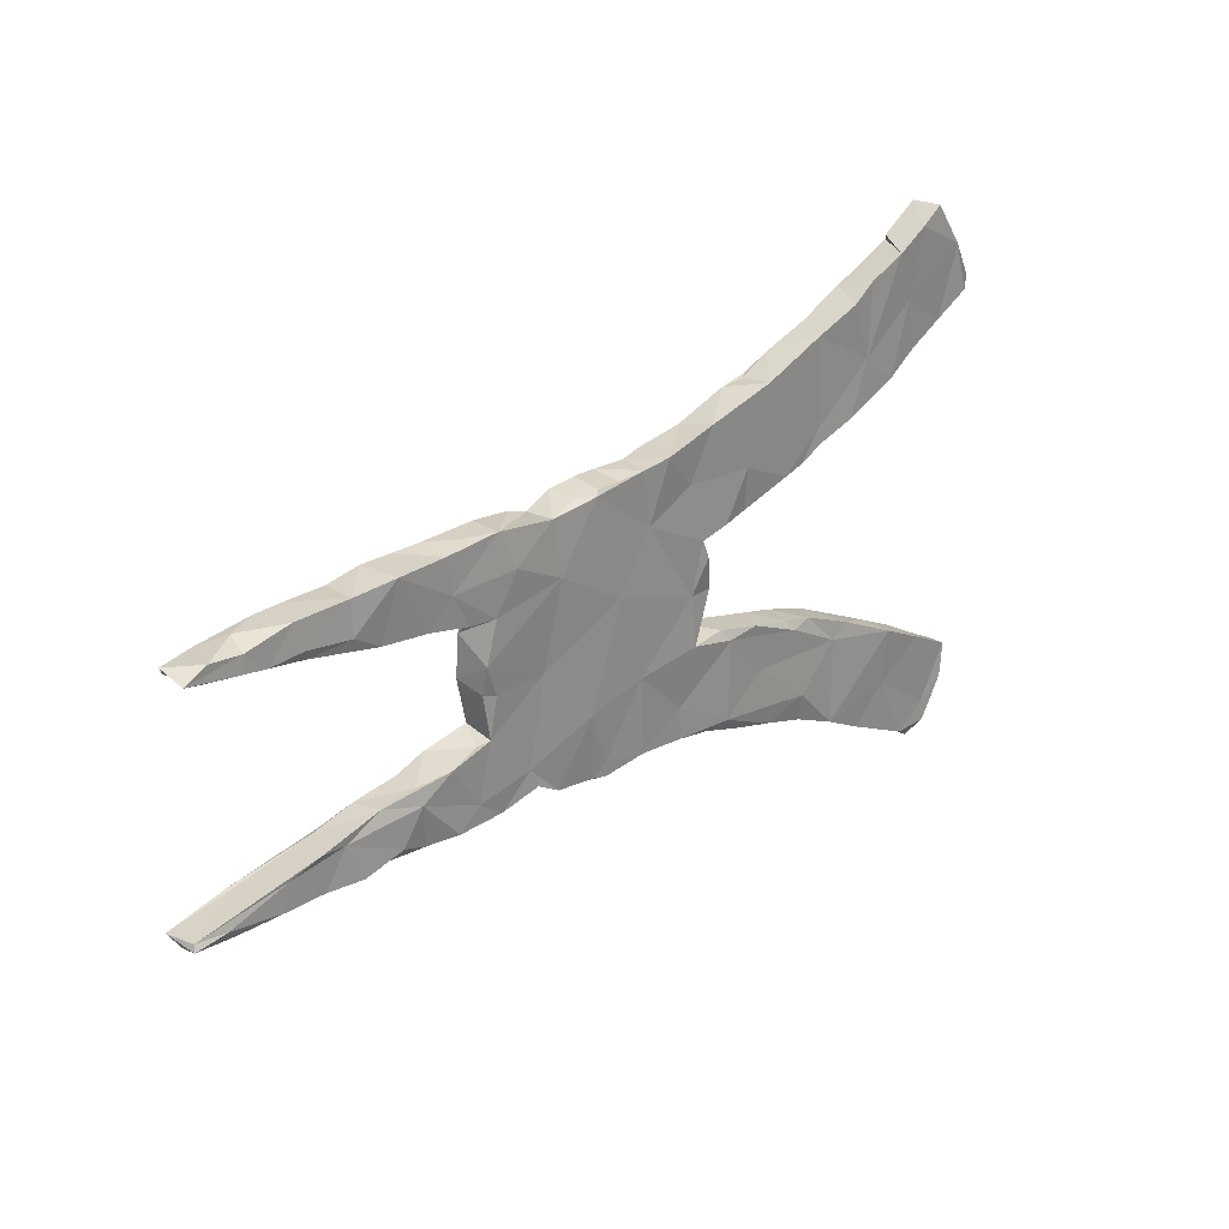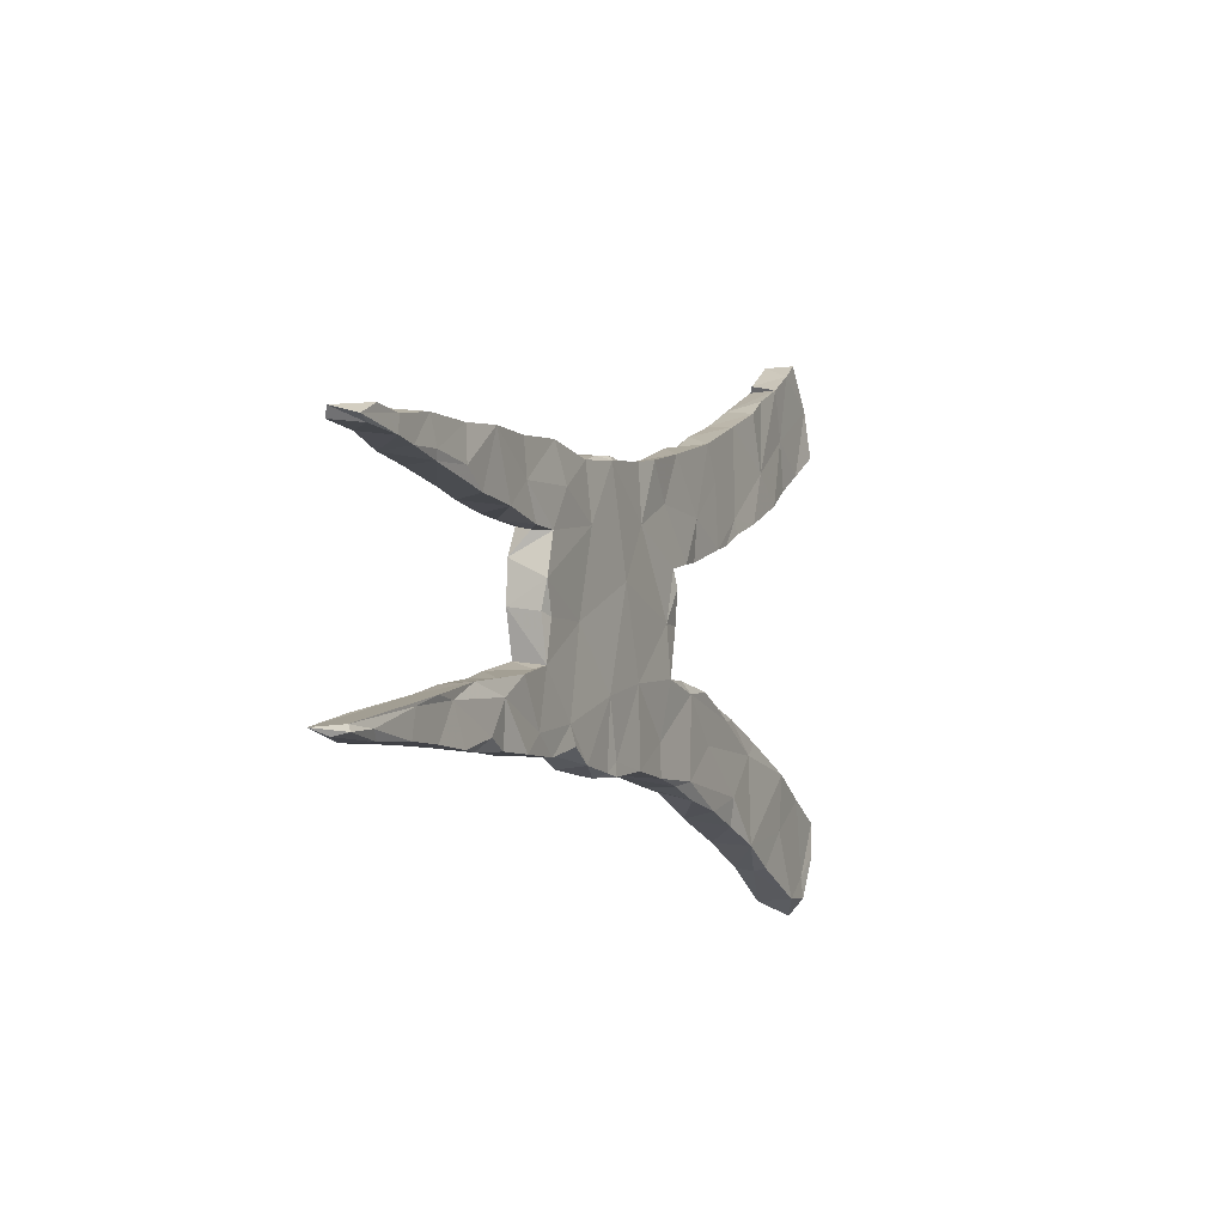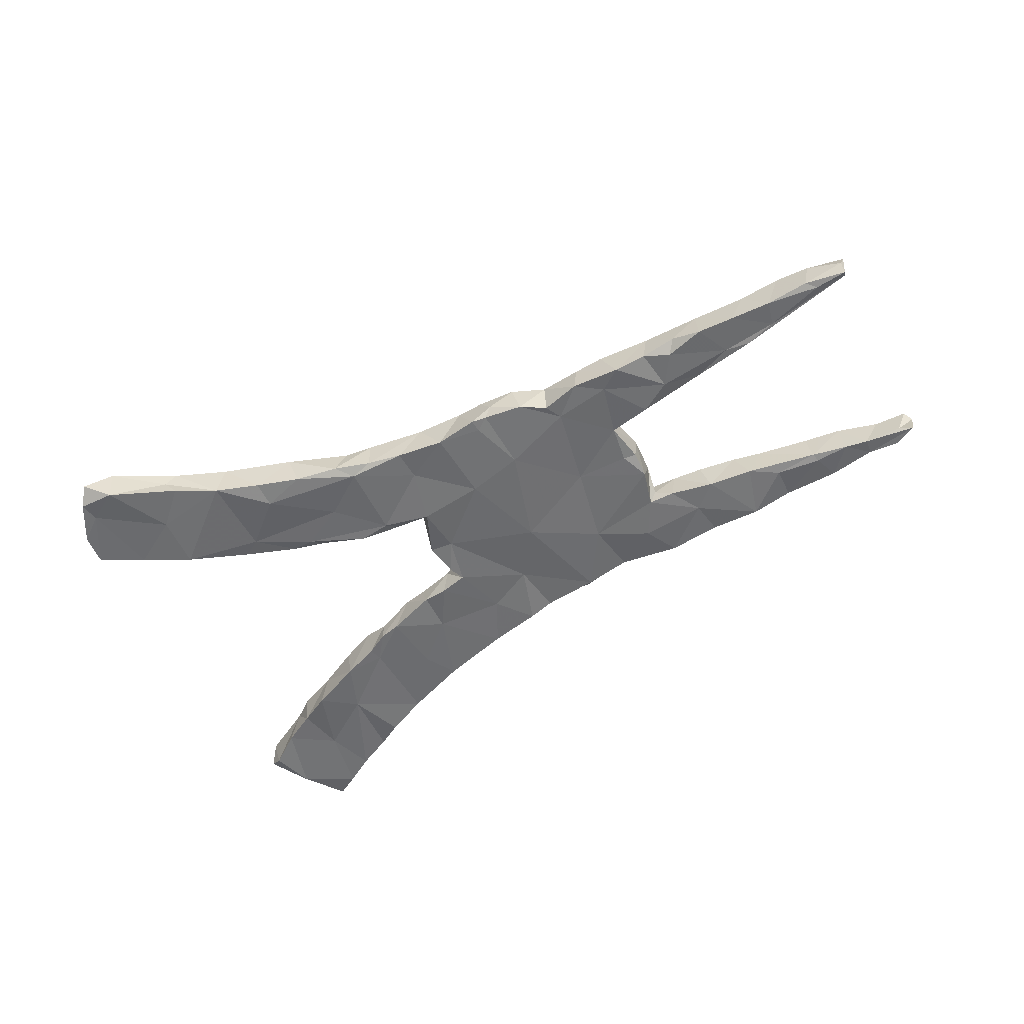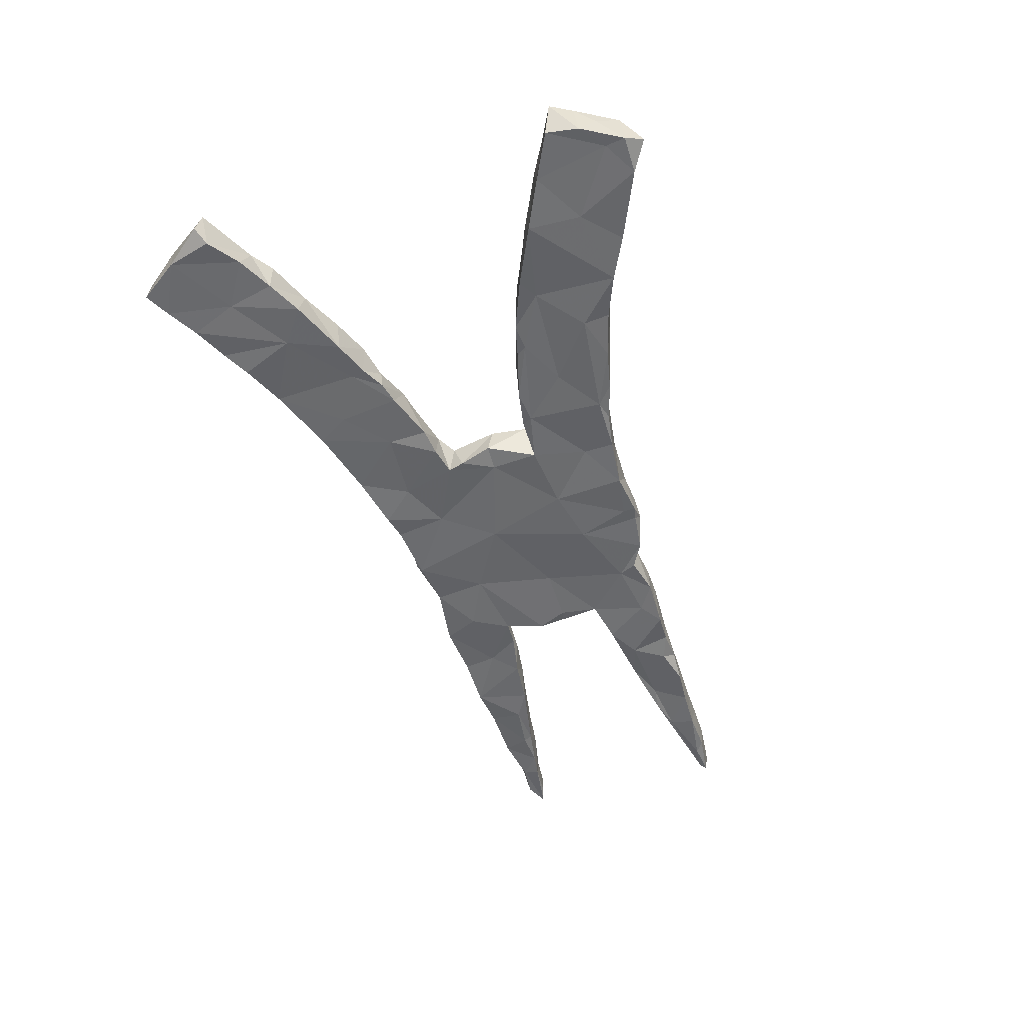
<metadata>
{"format":"obj","ext":"obj","renderer":"f3d","projection":"perspective","resolution":1024,"background":"white","views":[{"elev":25.9,"azim":134.2,"up":"+Y"},{"elev":-4.2,"azim":114.4,"up":"+Y"},{"elev":-54.3,"azim":29.1,"up":"+Z"},{"elev":-52.4,"azim":-71.8,"up":"+Z"}]}
</metadata>
<code>
v 0.8649 -0.1862 0.002291
v 0.8513 0.1945 0.01934
v 0.8659 -0.181 -0.02469
v 0.8498 0.1823 -0.02433
v 0.8622 -0.1717 -0.01912
v 0.8058 -0.192 0.02715
v 0.8691 -0.1752 0.03106
v 0.8417 0.1799 0.02686
v 0.8255 0.1749 -0.01908
v 0.7625 0.1683 -0.02531
v 0.8116 -0.176 -0.0233
v 0.7688 -0.1559 0.02735
v 0.7874 0.1731 0.02144
v 0.812 0.2003 -0.02444
v 0.7958 0.1976 0.02974
v 0.7681 -0.1549 0.03391
v 0.7488 0.2055 0.01257
v 0.7589 0.1946 -0.02389
v 0.7957 -0.1909 -0.01807
v 0.7469 -0.1914 0.03482
v 0.7232 0.1618 -0.02387
v 0.723 -0.1888 -0.0233
v 0.6584 -0.1315 -0.02403
v 0.6339 -0.1295 0.02553
v 0.7003 0.2072 0.03238
v 0.6618 0.1507 -0.02041
v 0.6261 0.1781 0.03523
v 0.7117 -0.147 -0.02248
v 0.7179 0.1582 0.03015
v 0.6523 0.2091 0.03146
v 0.6769 -0.1918 0.02815
v 0.6797 0.2082 -0.02136
v 0.6653 0.1648 -0.02409
v 0.6533 0.1488 0.03055
v 0.6531 -0.1914 -0.02123
v 0.5857 0.2083 -0.02056
v 0.589 0.1542 -0.02458
v 0.5903 -0.197 -0.02457
v 0.6234 -0.1559 0.03122
v 0.5667 0.1323 0.02955
v 0.5822 0.2069 0.03473
v 0.5517 -0.1111 -0.0168
v 0.542 0.1257 -0.02167
v 0.615 -0.131 0.03409
v 0.5393 -0.199 -0.009797
v 0.6153 -0.1364 -0.02045
v 0.5155 0.1218 0.03095
v 0.5848 -0.1933 0.03218
v 0.5623 -0.1145 0.02908
v 0.4789 -0.1971 -0.01995
v 0.5142 0.2142 -0.02682
v 0.5249 0.2161 0.03506
v 0.4862 -0.1038 0.02785
v 0.4904 -0.1044 -0.01577
v 0.5228 -0.1804 -0.02609
v 0.4735 0.2162 0.03341
v 0.449 0.1113 0.03123
v 0.4876 -0.1286 -0.02684
v 0.4327 -0.09701 -0.02677
v 0.465 0.1167 -0.02231
v 0.4259 0.1745 0.0335
v 0.4277 0.2134 -0.02183
v 0.4862 -0.1956 0.03173
v 0.395 -0.201 0.03322
v 0.4256 0.2187 0.02806
v 0.4237 -0.1999 -0.02703
v 0.4305 -0.09144 0.03483
v 0.3967 0.1086 0.03421
v 0.3556 -0.07561 0.03053
v 0.3901 0.1006 -0.02171
v 0.3909 0.2184 0.000832
v 0.3575 0.09818 0.001723
v 0.3779 -0.08788 -0.01297
v 0.3686 -0.01122 -0.01844
v 0.3592 -0.08191 -0.02214
v 0.366 0.03225 -0.02618
v 0.4203 0.1557 -0.02295
v 0.3692 -0.003859 0.03276
v 0.3843 -0.1715 -0.02422
v 0.3623 0.06218 0.0344
v 0.3463 0.09726 -0.02537
v 0.3288 0.01735 0.03024
v 0.3371 0.2198 -0.02261
v 0.3476 -0.01747 -0.0234
v 0.3221 -0.09357 0.03197
v 0.3439 -0.2006 0.02913
v 0.3397 -0.2028 -0.02151
v 0.3425 0.105 0.03298
v 0.3341 0.2193 0.02975
v 0.2867 -0.1573 -0.02251
v 0.3095 0.1592 -0.02774
v 0.268 0.2117 0.0324
v 0.2168 0.1854 0.03022
v 0.2731 -0.1876 -0.02414
v 0.24 0.2037 0.02628
v 0.2724 -0.1925 0.03434
v 0.245 0.08816 0.03552
v 0.2312 -0.2123 -0.02158
v 0.2162 -0.2173 0.0347
v 0.2348 0.2047 -0.02017
v 0.1855 -0.1632 0.03446
v 0.1862 -0.05161 0.02862
v 0.1846 0.2176 -0.01133
v 0.2552 -0.01841 -0.02054
v 0.1662 -0.1157 -0.02597
v 0.1931 0.2198 0.03208
v 0.1528 -0.225 0.02882
v 0.163 -0.2219 -0.02012
v 0.2235 0.1155 -0.02437
v 0.1389 -0.2057 -0.02324
v 0.1469 0.2205 -0.01839
v 0.1552 0.214 -0.02384
v 0.1761 -0.229 -0.003308
v 0.1377 -0.2271 -0.0228
v 0.1468 0.2263 0.02899
v 0.1124 0.1183 0.02886
v 0.1013 0.2179 -0.0151
v 0.1045 -0.2207 0.0334
v 0.09551 0.2034 0.02802
v 0.0593 0.2234 -0.02154
v 0.1018 0.2227 0.03418
v 0.05625 -0.1684 0.02802
v 0.05074 0.2239 0.02808
v 0.1115 0.04749 -0.02591
v 0.06916 -0.01654 0.03545
v 0.0633 -0.2184 -0.02558
v 0.06836 -0.09429 -0.02607
v 0.0478 0.1342 -0.02127
v -0.02861 -0.0176 0.0359
v -0.01976 -0.2283 -0.02218
v 0.01075 0.2295 0.03353
v -0.02315 0.1548 0.02928
v -0.03446 0.1729 -0.02179
v 0.0207 -0.2244 0.0331
v 0.02713 0.03226 0.02852
v 0.0144 0.2314 -0.02726
v -0.01905 -0.1755 -0.02155
v -0.03909 -0.002199 -0.02326
v -0.08048 -0.24 -0.0194
v -0.04677 -0.1356 0.03236
v -0.04522 -0.08367 -0.02681
v -0.0803 -0.2407 0.03254
v -0.05999 0.07949 -0.0251
v -0.06815 0.0691 0.02353
v -0.06965 0.0507 -0.02745
v -0.1021 0.0892 0.02528
v -0.07939 -0.01166 0.02839
v -0.08188 -0.003871 -0.0187
v -0.1109 -0.08361 -0.01694
v -0.06757 -0.0729 0.03277
v -0.04573 0.08565 0.03457
v -0.06232 0.2433 0.02895
v -0.1086 0.09001 -0.02562
v -0.1654 -0.102 0.03049
v -0.1287 -0.248 0.03064
v -0.1444 -0.2605 -0.01895
v -0.1176 -0.2325 -0.0277
v -0.173 0.108 0.02742
v -0.07759 0.2517 -0.02283
v -0.1263 -0.08503 0.03183
v -0.1564 0.274 0.03032
v -0.1536 0.09665 -0.01932
v -0.1258 -0.1026 -0.02521
v -0.1543 0.1111 0.0333
v -0.1331 0.2368 0.03167
v -0.2575 0.2072 0.03415
v -0.1982 0.2829 -0.02374
v -0.1552 0.1638 -0.02347
v -0.195 0.2788 0.02543
v -0.2407 0.1242 -0.02335
v -0.1795 -0.09724 -0.02569
v -0.1963 -0.1782 -0.02436
v -0.2124 -0.1026 0.02224
v -0.2146 0.1189 0.03328
v -0.2151 -0.1847 0.0357
v -0.2065 0.2813 0.03331
v -0.2582 -0.1202 -0.01604
v -0.2755 -0.1394 -0.02307
v -0.2778 -0.1245 0.03538
v -0.2991 0.1525 0.02819
v -0.2492 0.3033 0.02903
v -0.2162 -0.2773 -0.02451
v -0.2798 0.1371 0.01461
v -0.2923 -0.3011 -0.02162
v -0.2346 -0.2885 0.03249
v -0.2782 0.1334 -0.02201
v -0.2298 0.2282 -0.02342
v -0.2922 -0.2564 -0.02758
v -0.33 0.1537 0.03288
v -0.2934 -0.2224 0.03531
v -0.3132 0.179 -0.02209
v -0.2747 0.2903 0.02912
v -0.3192 0.1546 -0.02349
v -0.3295 0.3305 0.02888
v -0.3154 -0.1348 -0.01491
v -0.3092 0.3246 -0.0219
v -0.4434 -0.1898 0.02829
v -0.3601 -0.1517 0.03531
v -0.3701 -0.1905 -0.02141
v -0.3559 -0.3274 0.03585
v -0.3832 0.3553 -0.02662
v -0.411 0.3657 0.03063
v -0.3682 0.2332 0.02991
v -0.3653 -0.3318 -0.02696
v -0.4013 -0.1706 -0.01893
v -0.3829 0.1772 -0.02724
v -0.4779 0.2167 -0.02644
v -0.3933 0.1787 0.03055
v -0.4276 0.3811 -0.02287
v -0.4242 -0.2213 0.02854
v -0.4659 0.2136 0.02847
v -0.4588 -0.3751 0.004846
v -0.4422 -0.369 0.02989
v -0.5036 -0.2199 -0.02733
v -0.435 -0.3684 -0.02471
v -0.4186 0.2625 -0.02557
v -0.4888 0.4089 -0.02538
v -0.4967 -0.3112 -0.02528
v -0.5387 0.2458 0.0327
v -0.5137 0.4223 0.02559
v -0.4845 -0.2067 0.009893
v -0.4882 -0.2983 0.03089
v -0.5348 0.2475 -0.02085
v -0.5204 0.4127 0.0307
v -0.5182 0.3287 -0.022
v -0.4625 0.3103 0.03372
v -0.5409 0.4395 -0.02521
v -0.5903 0.3179 0.02981
v -0.5499 -0.4219 -0.02613
v -0.5858 -0.2611 -0.02242
v -0.5532 -0.4265 0.03483
v -0.5821 0.4636 -0.02195
v -0.5758 0.2721 0.0315
v -0.5771 0.4627 0.02552
v -0.6293 0.3934 -0.02427
v -0.5713 -0.2519 0.0293
v -0.5833 -0.358 0.02985
v -0.5925 -0.4517 -0.005243
v -0.6307 -0.2859 0.02813
v -0.5951 0.2792 -0.02045
v -0.6083 -0.3888 -0.0213
v -0.6133 -0.4233 -0.02322
v -0.6413 -0.3821 0.01186
v -0.6198 -0.4183 0.03421
v -0.6497 0.316 -0.0271
v -0.661 -0.3494 0.03315
v -0.6534 -0.3555 -0.02352
v -0.6707 0.3236 0.03524
v -0.6754 0.3305 -0.01074
v -0.6213 0.4025 0.03171
v -0.6619 -0.3 -0.02048
v -0.684 -0.314 0.02716
f 70 72 81
f 49 42 54
f 35 31 48
f 22 31 35
f 38 48 45
f 87 86 96
f 66 86 87
f 98 96 99
f 179 177 195
f 99 113 98
f 182 156 185
f 184 185 200
f 215 204 212
f 212 231 229
f 229 231 238
f 85 82 102
f 75 78 69
f 69 67 73
f 54 67 53
f 49 54 53
f 53 44 49
f 44 24 49
f 49 24 42
f 16 24 44
f 20 16 44
f 12 24 16
f 6 16 20
f 16 7 12
f 5 12 7
f 162 170 168
f 125 135 129
f 122 102 125
f 67 69 85
f 63 53 67
f 48 44 53
f 48 53 63
f 39 44 48
f 20 44 39
f 31 20 39
f 19 6 20
f 1 6 19
f 6 1 7
f 129 147 150
f 140 129 150
f 122 129 140
f 122 125 129
f 101 102 122
f 101 85 102
f 67 85 86
f 31 39 48
f 20 31 22
f 160 149 171
f 150 149 160
f 154 150 160
f 96 85 101
f 86 85 96
f 64 67 86
f 64 63 67
f 45 48 63
f 154 160 173
f 160 171 173
f 140 150 154
f 99 96 101
f 66 64 86
f 63 64 66
f 173 177 179
f 154 173 179
f 175 154 179
f 122 118 101
f 155 140 154
f 134 122 140
f 107 101 118
f 107 99 101
f 113 99 107
f 179 195 198
f 155 154 175
f 142 134 140
f 126 134 130
f 126 118 134
f 113 107 118
f 197 198 205
f 190 179 198
f 175 179 190
f 142 140 155
f 130 134 139
f 134 142 139
f 197 205 221
f 198 197 210
f 185 155 175
f 142 155 156
f 197 221 236
f 198 210 190
f 185 175 190
f 156 155 185
f 236 221 214
f 197 236 222
f 210 197 222
f 200 210 222
f 200 190 210
f 185 190 200
f 239 236 230
f 237 236 239
f 237 222 236
f 213 200 222
f 204 200 213
f 239 251 252
f 246 239 252
f 237 239 246
f 231 222 237
f 204 213 212
f 213 222 231
f 244 246 243
f 212 213 231
f 242 244 243
f 237 246 244
f 242 238 244
f 244 231 237
f 231 244 238
f 74 78 75
f 74 75 84
f 124 138 128
f 143 128 138
f 143 138 145
f 76 74 84
f 144 143 145
f 143 146 153
f 162 153 146
f 162 174 170
f 76 84 104
f 109 104 124
f 143 133 128
f 133 143 153
f 170 186 191
f 186 183 193
f 191 186 193
f 191 193 206
f 109 76 104
f 81 76 109
f 168 133 153
f 168 153 162
f 187 168 170
f 187 170 191
f 191 206 216
f 216 206 207
f 223 207 211
f 80 76 81
f 5 23 12
f 133 168 159
f 225 207 223
f 60 57 68
f 60 68 70
f 70 68 72
f 91 81 109
f 112 109 124
f 207 225 216
f 225 223 240
f 43 47 60
f 77 60 70
f 77 70 81
f 100 91 109
f 100 109 112
f 112 124 128
f 136 120 128
f 136 128 133
f 136 133 159
f 167 159 168
f 167 168 187
f 187 191 196
f 196 191 216
f 225 240 235
f 235 240 245
f 245 248 249
f 77 81 91
f 83 91 100
f 117 111 112
f 117 112 120
f 121 117 120
f 123 120 136
f 136 159 152
f 152 159 161
f 159 167 161
f 196 167 187
f 201 196 216
f 235 245 249
f 250 235 249
f 26 43 37
f 33 26 37
f 51 37 43
f 51 60 77
f 51 43 60
f 62 51 77
f 83 62 77
f 83 77 91
f 95 83 100
f 83 95 92
f 103 100 112
f 103 112 111
f 181 167 196
f 194 196 201
f 13 29 10
f 10 29 21
f 33 21 26
f 33 37 36
f 36 37 51
f 7 16 6
f 71 62 83
f 201 209 202
f 201 216 209
f 217 216 225
f 209 216 217
f 227 225 235
f 4 10 18
f 4 9 10
f 10 9 13
f 18 10 21
f 32 18 21
f 17 32 25
f 21 33 32
f 30 25 32
f 32 33 36
f 30 32 36
f 52 36 51
f 227 217 225
f 250 232 235
f 118 122 134
f 4 14 2
f 14 4 18
f 17 14 18
f 17 18 32
f 217 227 220
f 234 227 232
f 232 227 235
f 215 212 229
f 242 243 247
f 241 242 247
f 243 246 247
f 218 215 229
f 218 229 241
f 247 246 252
f 251 241 247
f 230 241 251
f 247 252 251
f 204 215 218
f 230 218 241
f 239 230 251
f 204 184 200
f 182 184 188
f 188 184 204
f 214 204 218
f 230 214 218
f 214 230 236
f 182 185 184
f 199 188 204
f 199 204 214
f 205 199 214
f 139 142 156
f 157 139 156
f 156 182 157
f 157 182 188
f 172 157 188
f 221 205 214
f 130 157 137
f 157 130 139
f 172 188 199
f 178 172 199
f 114 113 118
f 110 114 126
f 114 118 126
f 126 130 137
f 163 157 172
f 195 178 199
f 205 195 199
f 198 195 205
f 108 113 114
f 108 114 110
f 98 113 108
f 137 157 163
f 178 163 172
f 177 178 195
f 90 94 98
f 94 96 98
f 105 98 108
f 127 126 137
f 141 137 163
f 171 163 178
f 171 178 177
f 173 171 177
f 50 63 66
f 66 87 79
f 94 87 96
f 90 87 94
f 90 98 105
f 105 108 110
f 110 126 127
f 149 163 171
f 55 38 45
f 55 45 50
f 50 45 63
f 79 87 90
f 105 110 127
f 127 137 141
f 149 141 163
f 150 141 149
f 35 48 38
f 58 55 50
f 58 50 66
f 58 66 79
f 104 90 105
f 141 150 148
f 138 141 148
f 148 150 147
f 3 1 19
f 19 20 22
f 11 19 22
f 28 11 22
f 28 22 35
f 46 35 38
f 38 55 46
f 46 55 58
f 59 58 79
f 75 79 90
f 75 90 104
f 127 141 138
f 3 19 11
f 5 3 11
f 5 11 28
f 5 28 23
f 46 28 35
f 24 12 23
f 23 28 46
f 23 42 24
f 23 46 42
f 46 58 42
f 42 58 59
f 42 59 54
f 67 54 73
f 75 59 79
f 73 59 75
f 73 75 69
f 84 75 104
f 124 105 127
f 138 124 127
f 145 138 148
f 124 104 105
f 69 82 85
f 145 147 144
f 129 144 147
f 144 129 151
f 69 78 82
f 102 97 116
f 125 102 116
f 125 116 135
f 151 129 135
f 15 14 17
f 89 71 83
f 56 62 65
f 51 62 56
f 26 21 29
f 169 167 181
f 121 111 117
f 43 26 40
f 26 34 40
f 240 233 245
f 240 223 233
f 211 219 223
f 206 211 207
f 189 208 206
f 183 189 193
f 170 174 186
f 146 158 162
f 143 144 146
f 78 74 76
f 145 148 147
f 229 242 241
f 229 238 242
f 234 232 250
f 224 234 250
f 220 227 234
f 15 2 14
f 8 2 15
f 9 2 8
f 4 2 9
f 224 220 234
f 224 217 220
f 202 217 224
f 41 36 52
f 30 36 41
f 27 30 41
f 25 30 27
f 15 17 25
f 29 15 25
f 13 15 29
f 9 8 13
f 8 15 13
f 202 224 226
f 202 209 217
f 194 202 226
f 194 201 202
f 65 62 71
f 89 65 71
f 61 65 89
f 56 65 61
f 52 51 56
f 27 52 56
f 41 52 27
f 27 29 25
f 29 27 34
f 228 224 250
f 228 226 224
f 181 196 194
f 192 181 194
f 176 181 192
f 176 169 181
f 115 103 111
f 115 106 103
f 106 100 103
f 95 100 106
f 89 83 92
f 47 56 61
f 47 27 56
f 40 27 47
f 34 27 40
f 26 29 34
f 228 250 248
f 203 194 226
f 192 194 203
f 166 176 192
f 165 176 166
f 169 161 167
f 176 161 169
f 161 176 165
f 165 152 161
f 152 131 136
f 131 123 136
f 119 131 132
f 119 123 131
f 121 120 123
f 121 123 119
f 119 115 121
f 115 111 121
f 106 115 93
f 93 115 119
f 93 95 106
f 92 95 93
f 88 89 92
f 88 92 93
f 61 89 88
f 57 47 61
f 43 40 47
f 248 250 249
f 132 152 165
f 132 131 152
f 116 119 132
f 88 93 97
f 68 61 88
f 68 57 61
f 60 47 57
f 245 233 248
f 228 248 233
f 219 226 228
f 166 192 203
f 164 165 166
f 132 165 164
f 93 119 116
f 68 88 72
f 219 228 233
f 219 233 223
f 211 226 219
f 189 166 203
f 97 93 116
f 81 72 80
f 80 72 88
f 211 208 226
f 208 203 226
f 206 208 211
f 208 189 203
f 180 166 189
f 174 164 166
f 116 132 135
f 82 88 97
f 82 80 88
f 193 189 206
f 183 180 189
f 174 166 180
f 174 180 183
f 186 174 183
f 158 164 174
f 151 132 164
f 151 135 132
f 102 82 97
f 78 80 82
f 78 76 80
f 162 158 174
f 158 146 164
f 146 151 164
f 144 151 146
f 112 128 120
f 73 54 59
f 7 1 3
f 7 3 5

</code>
